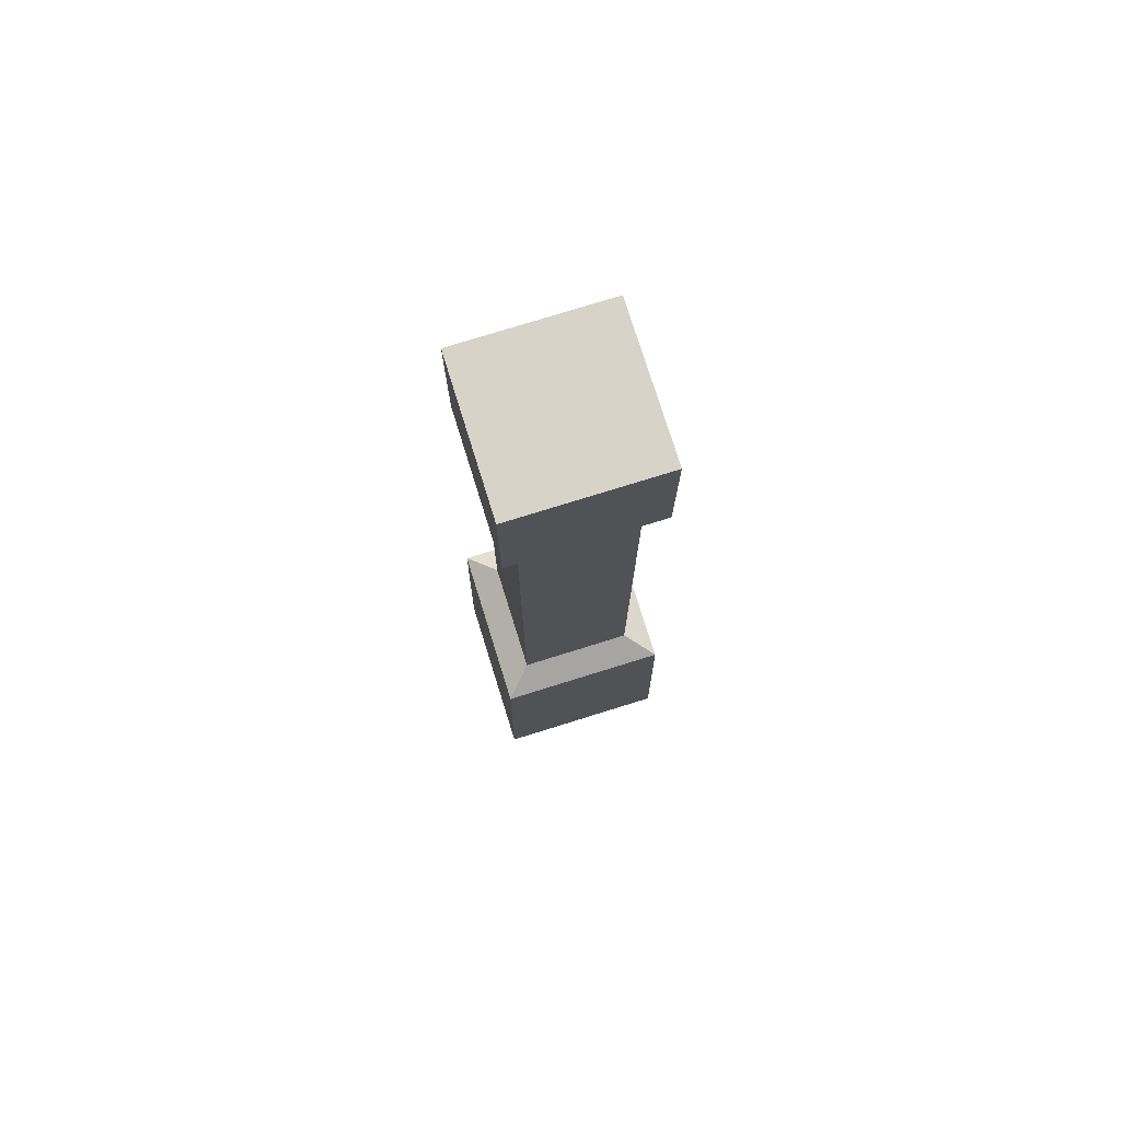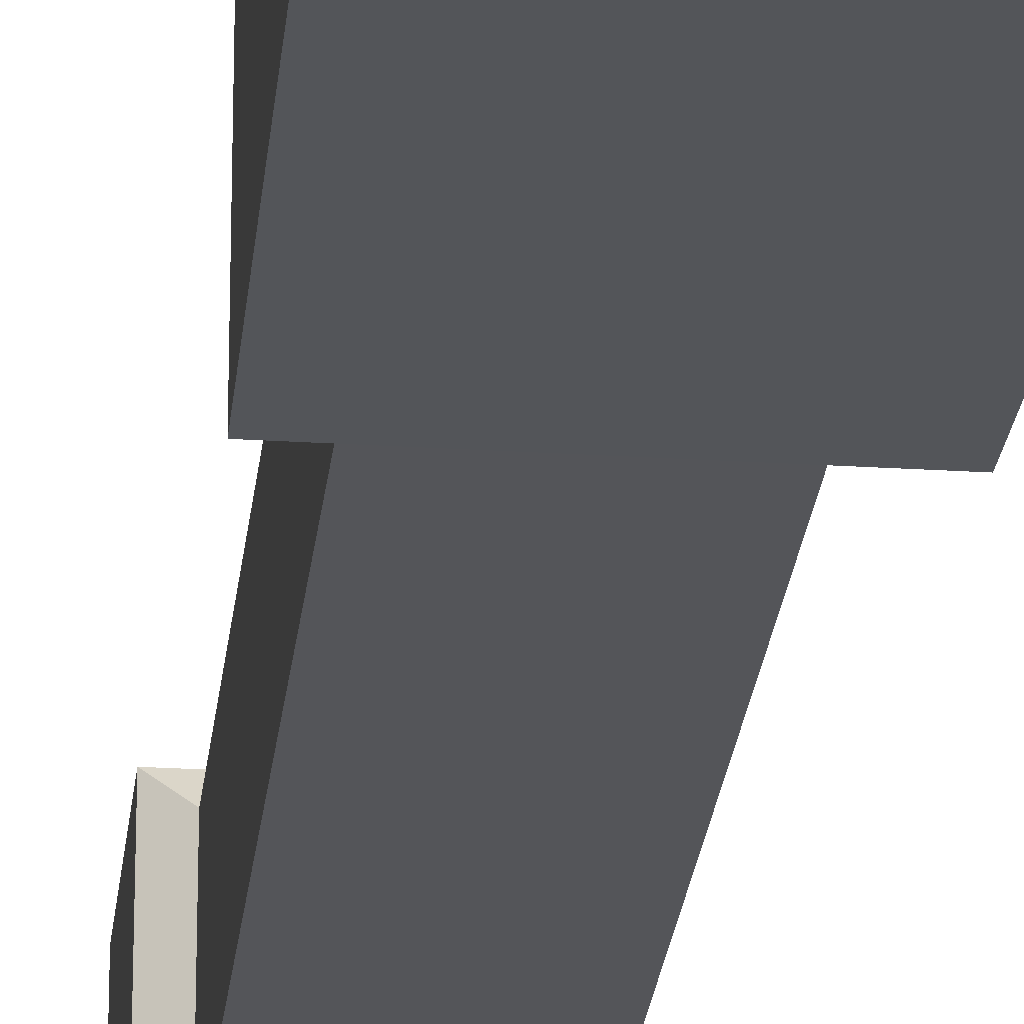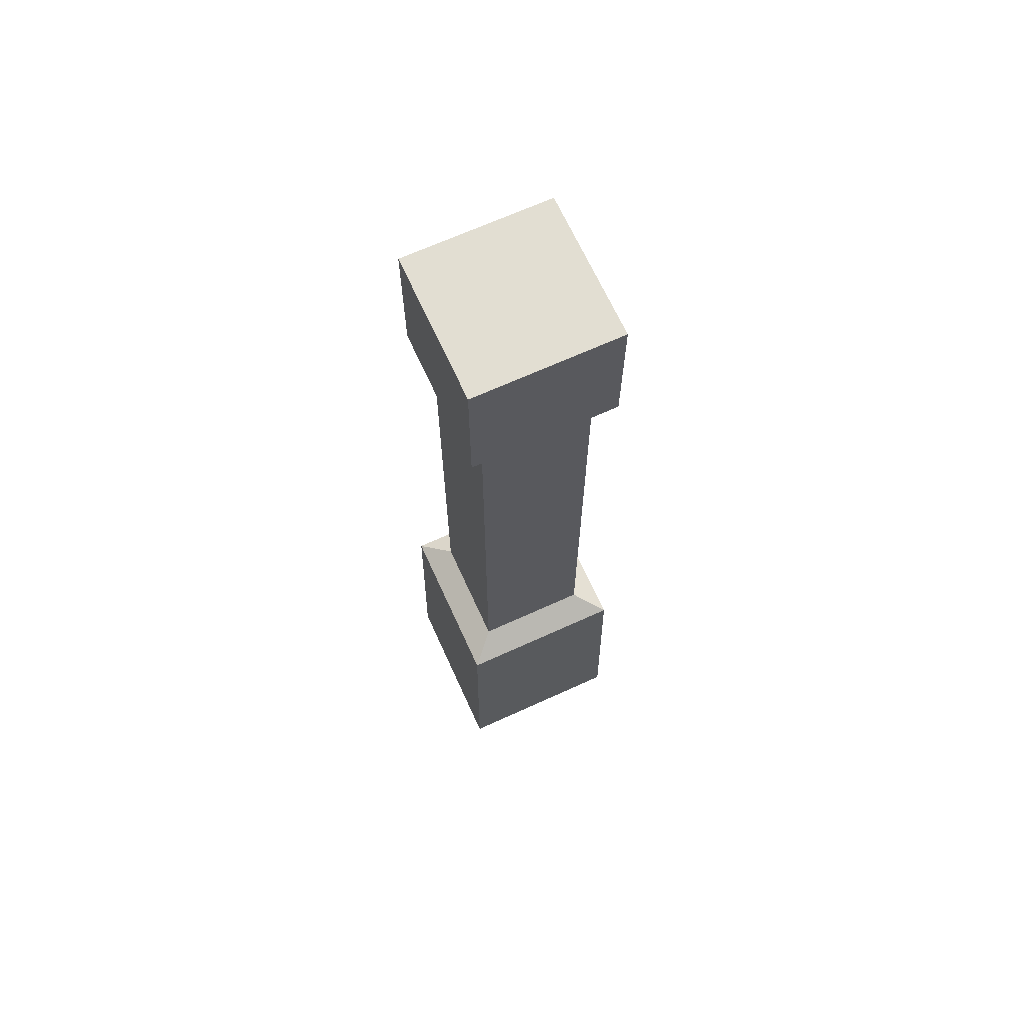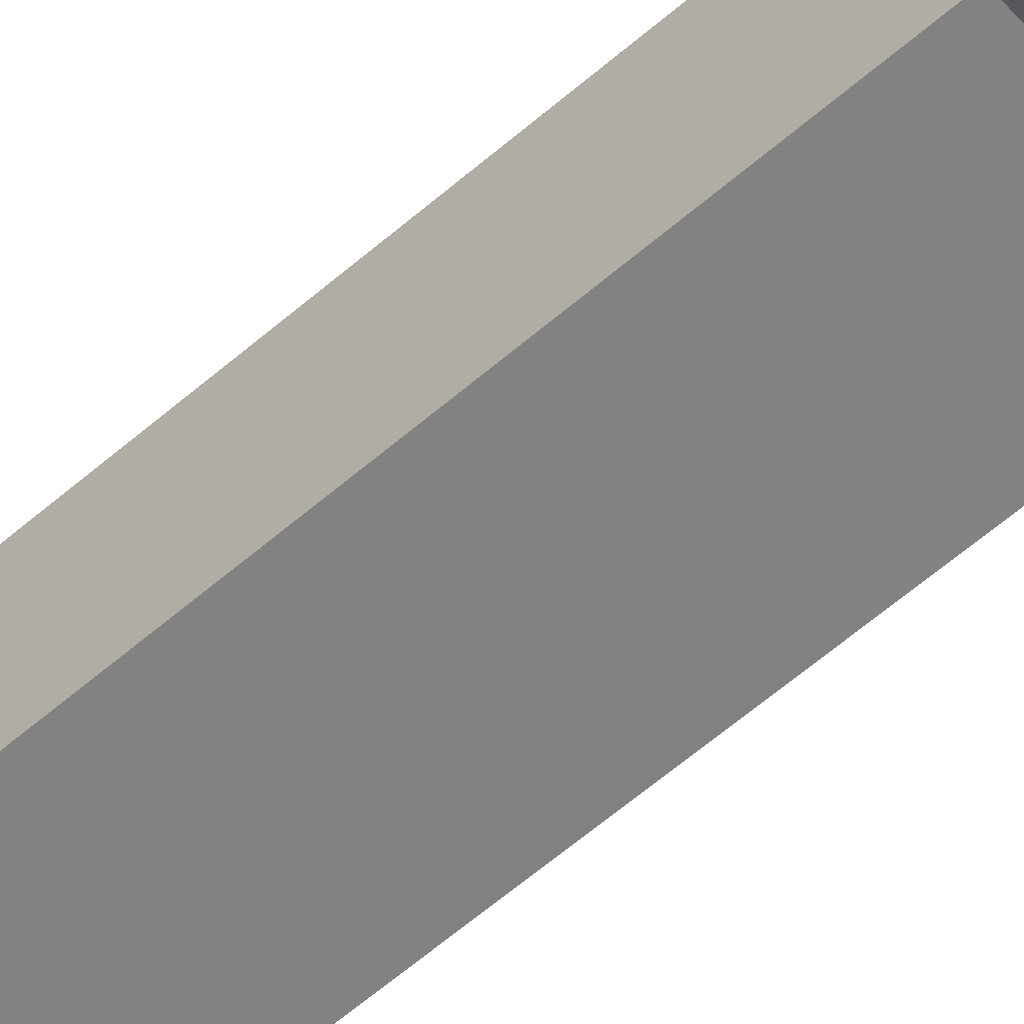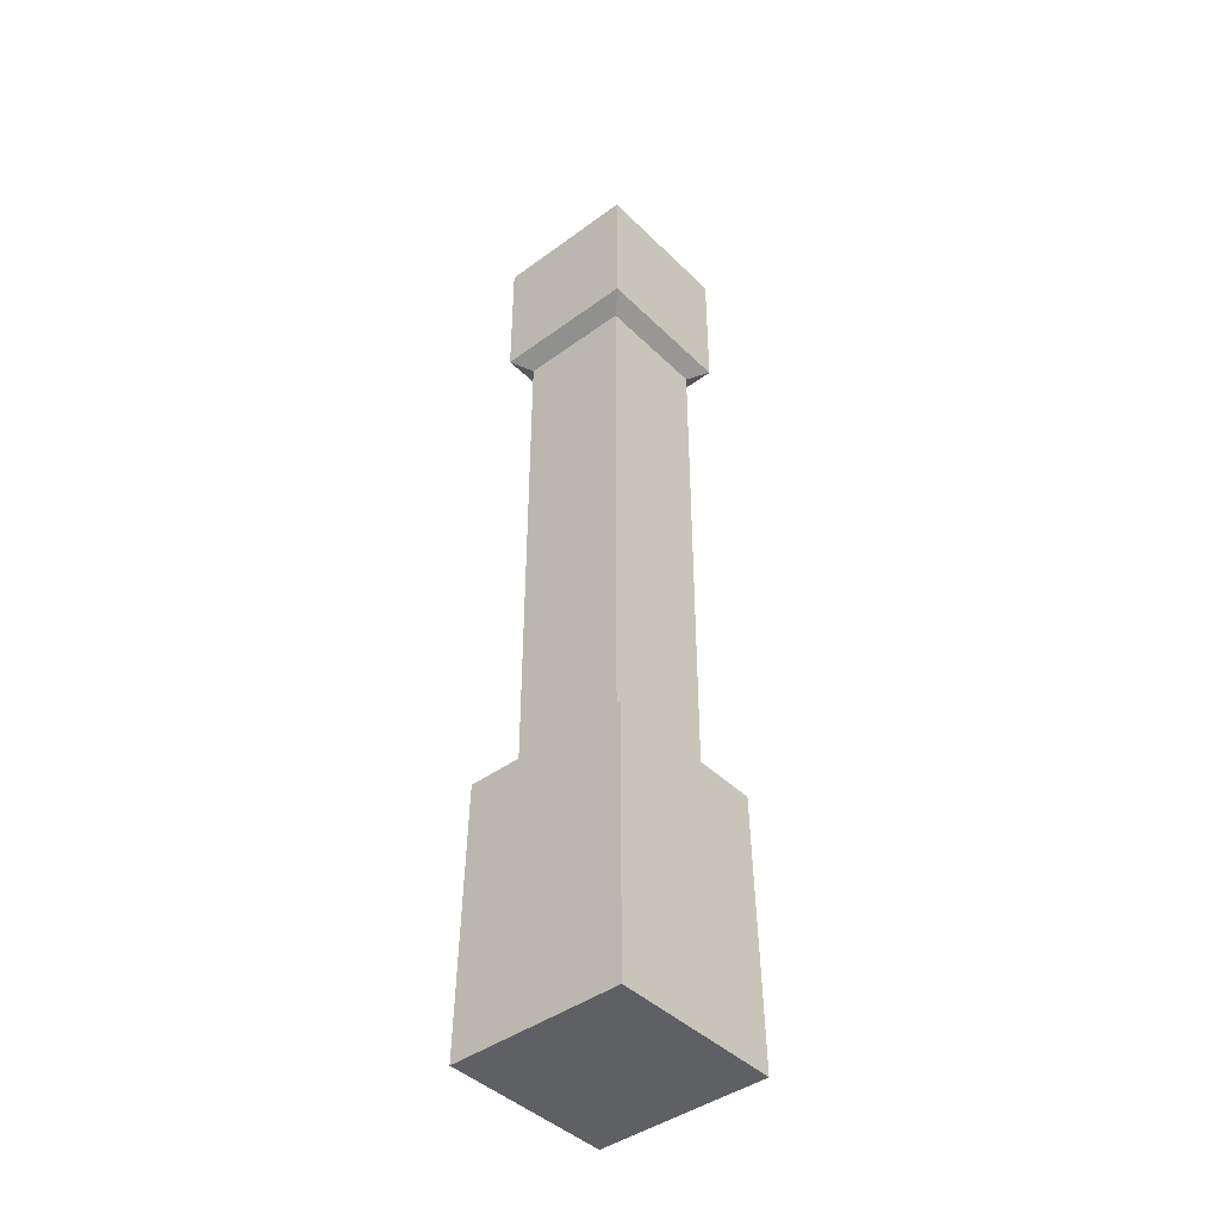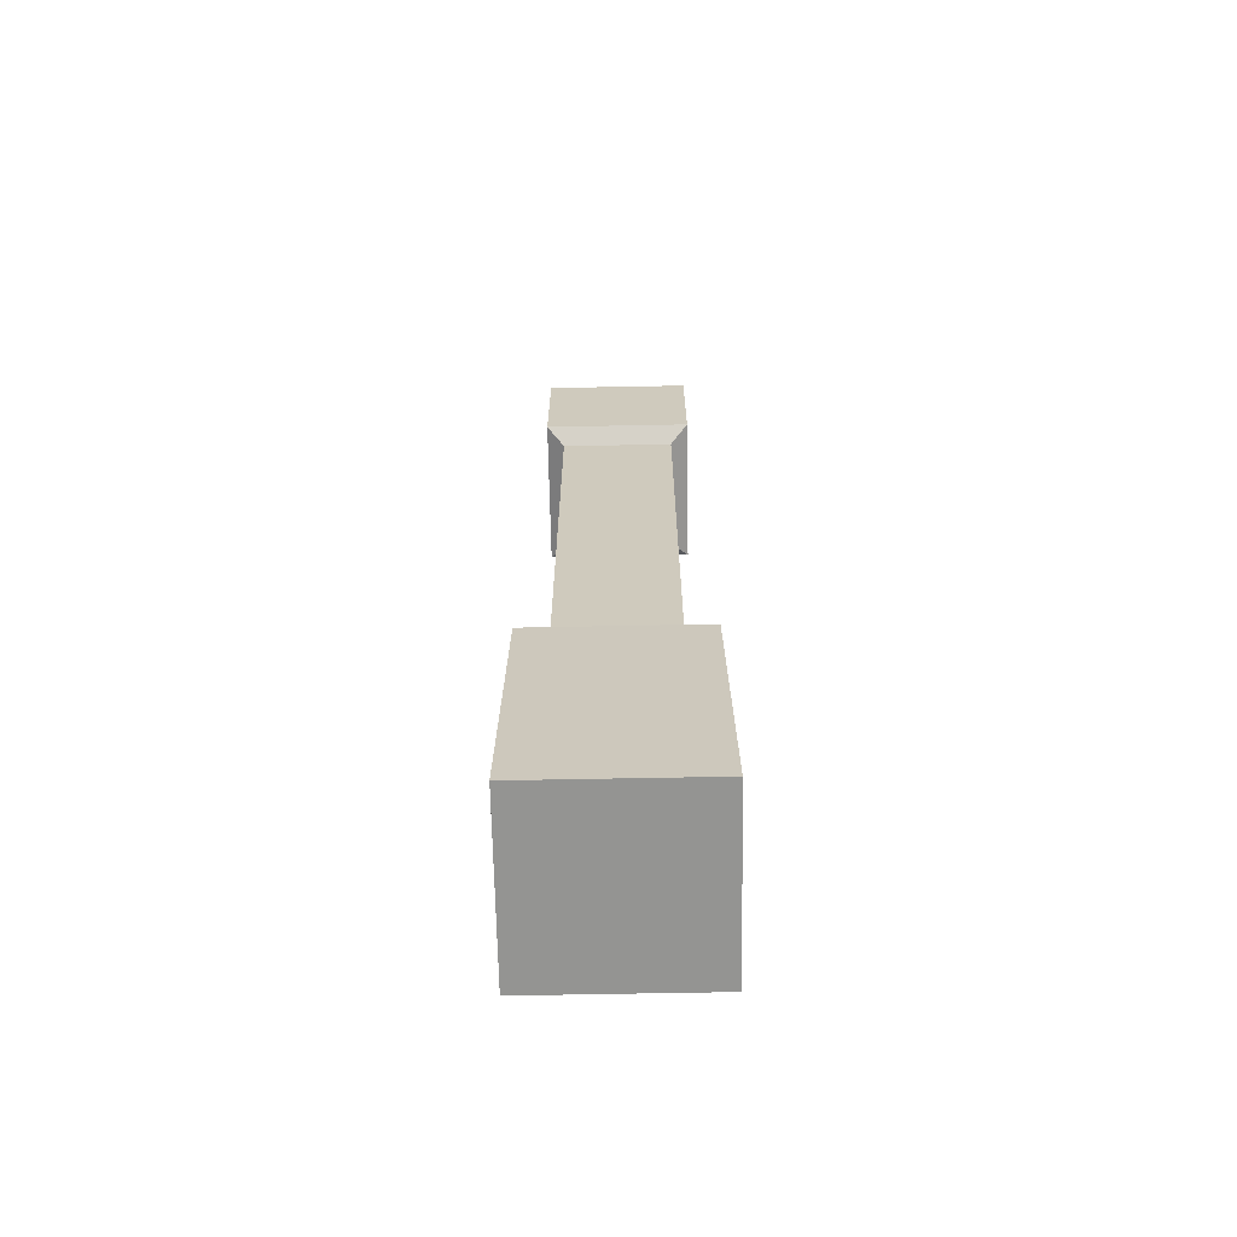
<metadata>
{"format":"obj","ext":"obj","renderer":"f3d","projection":"perspective","resolution":1024,"background":"white","views":[{"elev":76.1,"azim":72.7,"up":"+Y"},{"elev":-24.8,"azim":-5.9,"up":"+Z"},{"elev":67.8,"azim":-114.5,"up":"+Y"},{"elev":-60.7,"azim":-48.5,"up":"+Z"},{"elev":-42.9,"azim":-139.0,"up":"+Y"},{"elev":-66.9,"azim":-178.9,"up":"+Y"}]}
</metadata>
<code>
v -22.55 -8.9e-05 -22.55
v -22.55 -8.9e-05 22.55
v -19.03 250.9 -19.03
v -19.03 250.9 19.03
v 19.03 250.9 -19.03
v 19.03 250.9 19.03
v 22.55 -8.9e-05 -22.55
v 22.55 -8.9e-05 22.55
v -14.53 75.01 -14.53
v -14.53 75.01 14.53
v 14.53 75.01 14.53
v 14.53 75.01 -14.53
v -21.73 70.55 -21.73
v -21.73 70.55 21.73
v 21.73 70.55 21.73
v 21.73 70.55 -21.73
v 14.53 211.3 -14.53
v 14.53 211.3 14.53
v -14.53 211.3 14.53
v -14.53 211.3 -14.53
v 19.03 214.6 -19.03
v 19.03 214.6 19.03
v -19.03 214.6 19.03
v -19.03 214.6 -19.03
f 9 10 19 20
f 3 4 6 5
f 17 18 11 12
f 7 8 2 1
f 10 11 18 19
f 12 9 20 17
f 13 14 10 9
f 14 15 11 10
f 12 11 15 16
f 16 13 9 12
f 1 2 14 13
f 2 8 15 14
f 16 15 8 7
f 7 1 13 16
f 21 22 18 17
f 19 18 22 23
f 20 19 23 24
f 17 20 24 21
f 5 6 22 21
f 23 22 6 4
f 24 23 4 3
f 21 24 3 5

</code>
